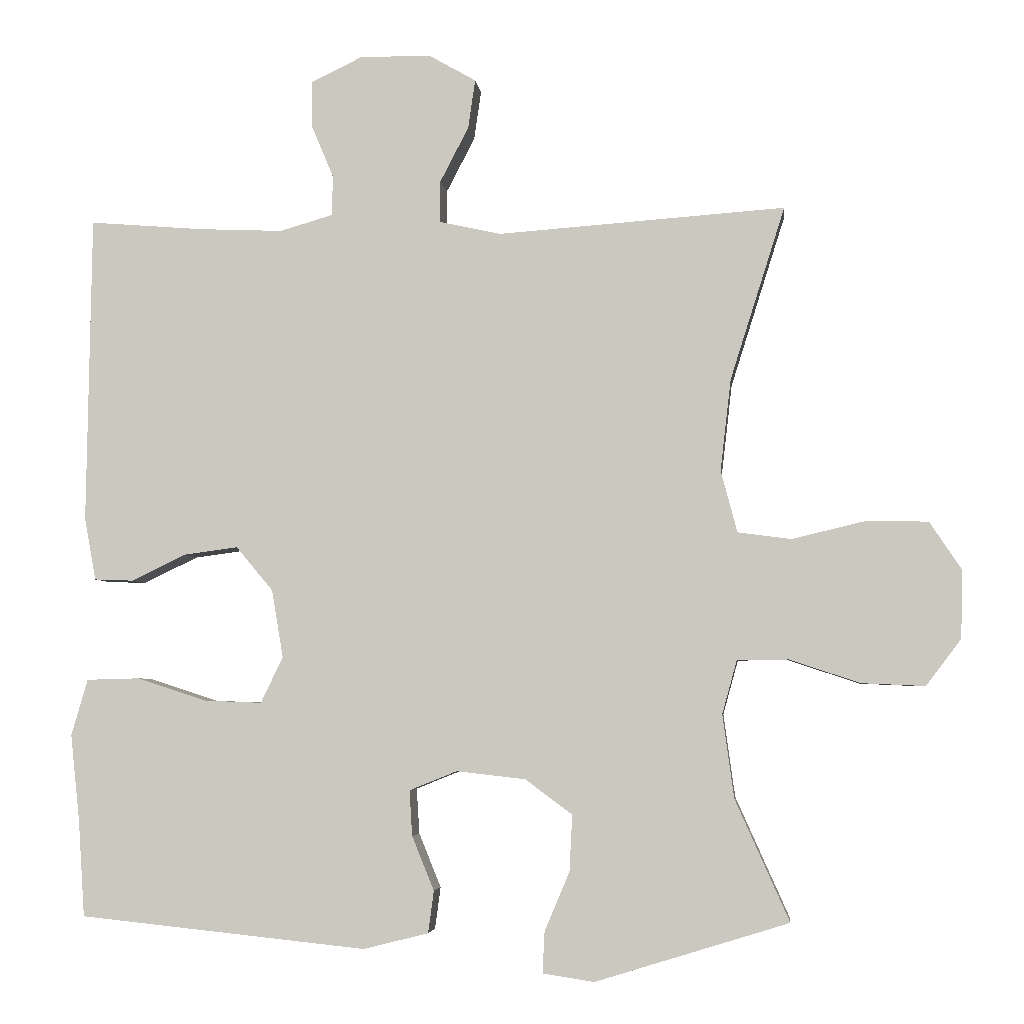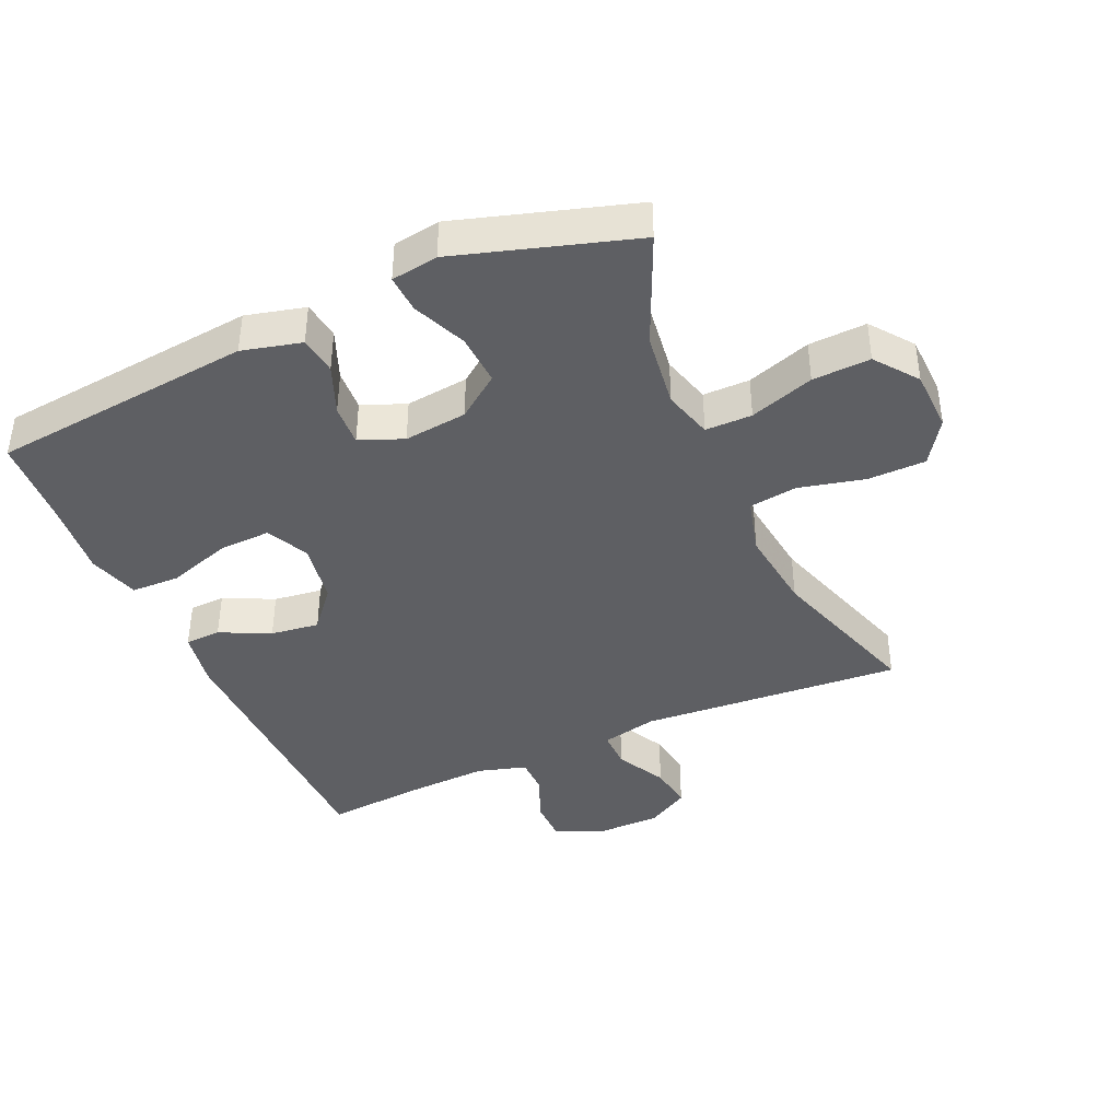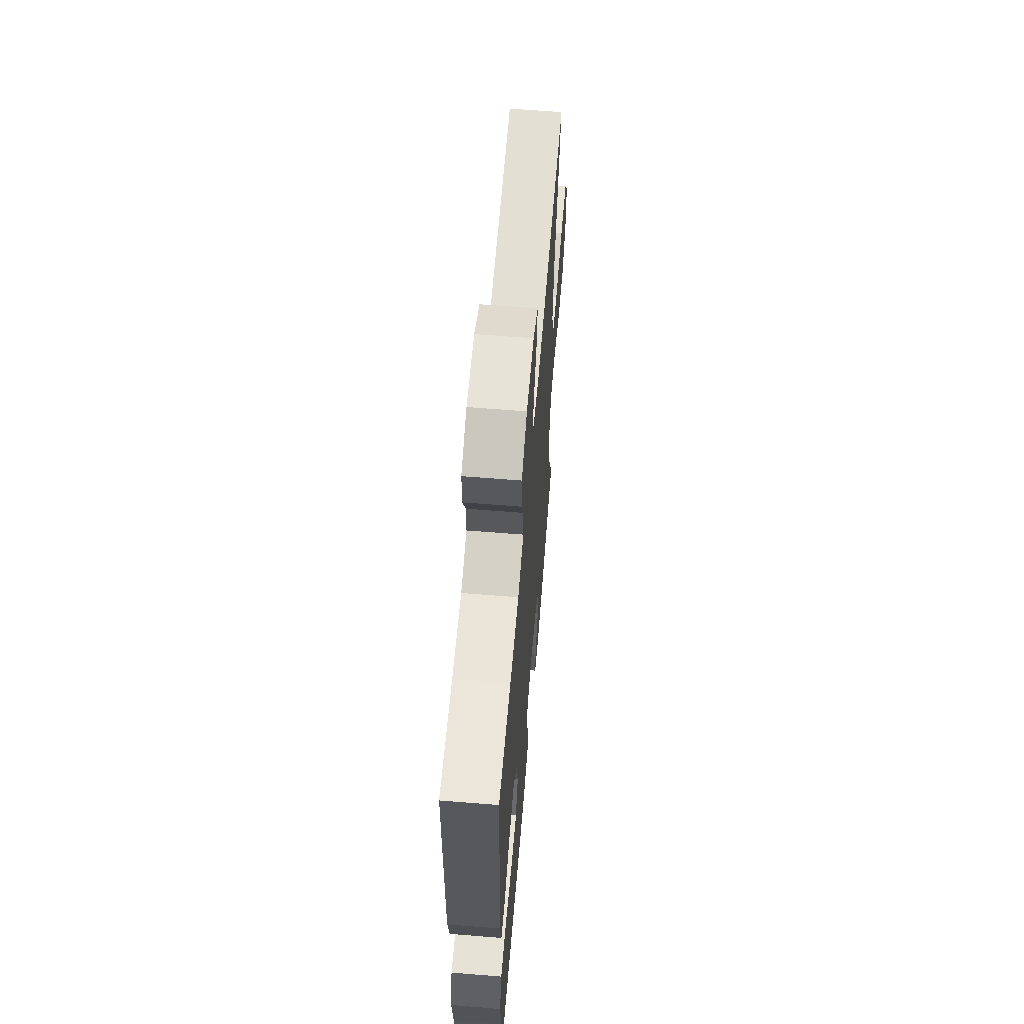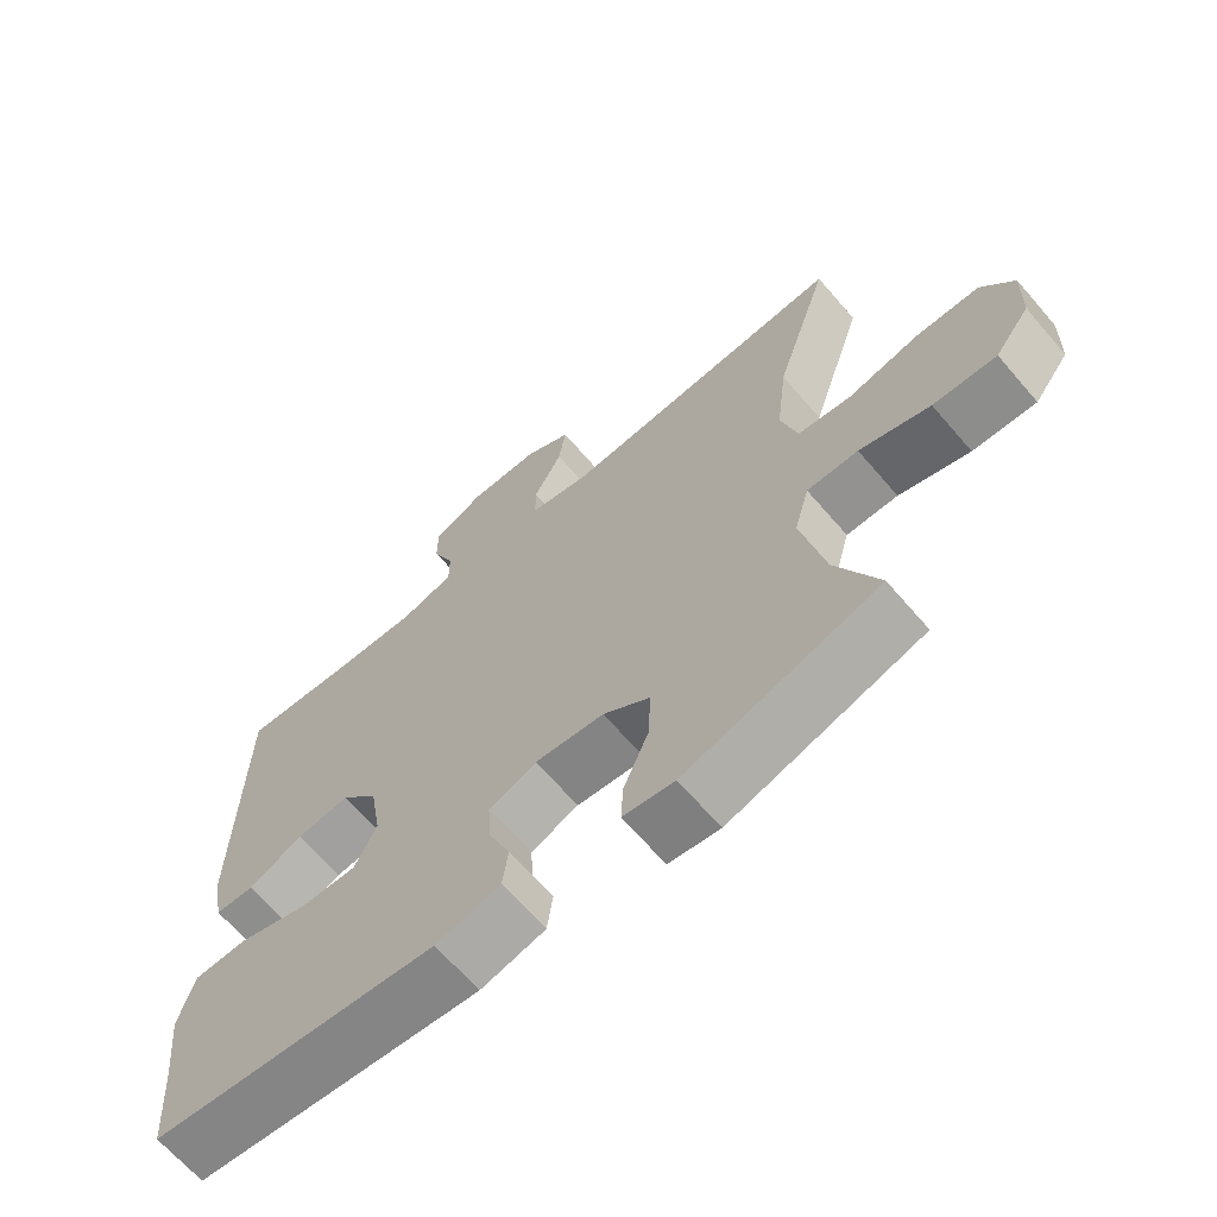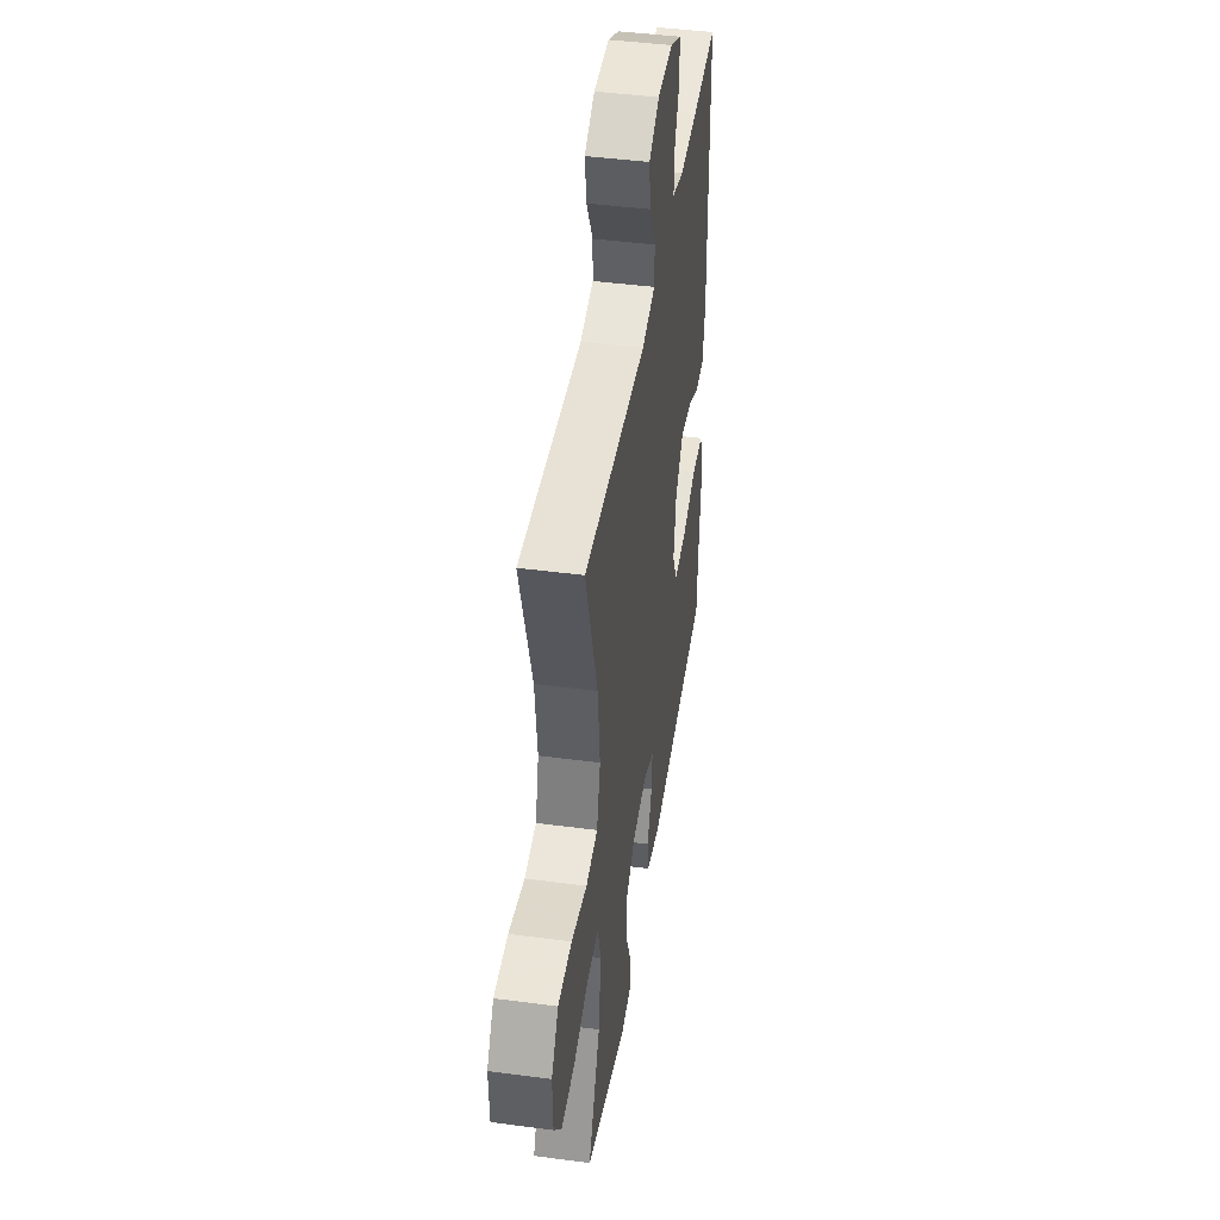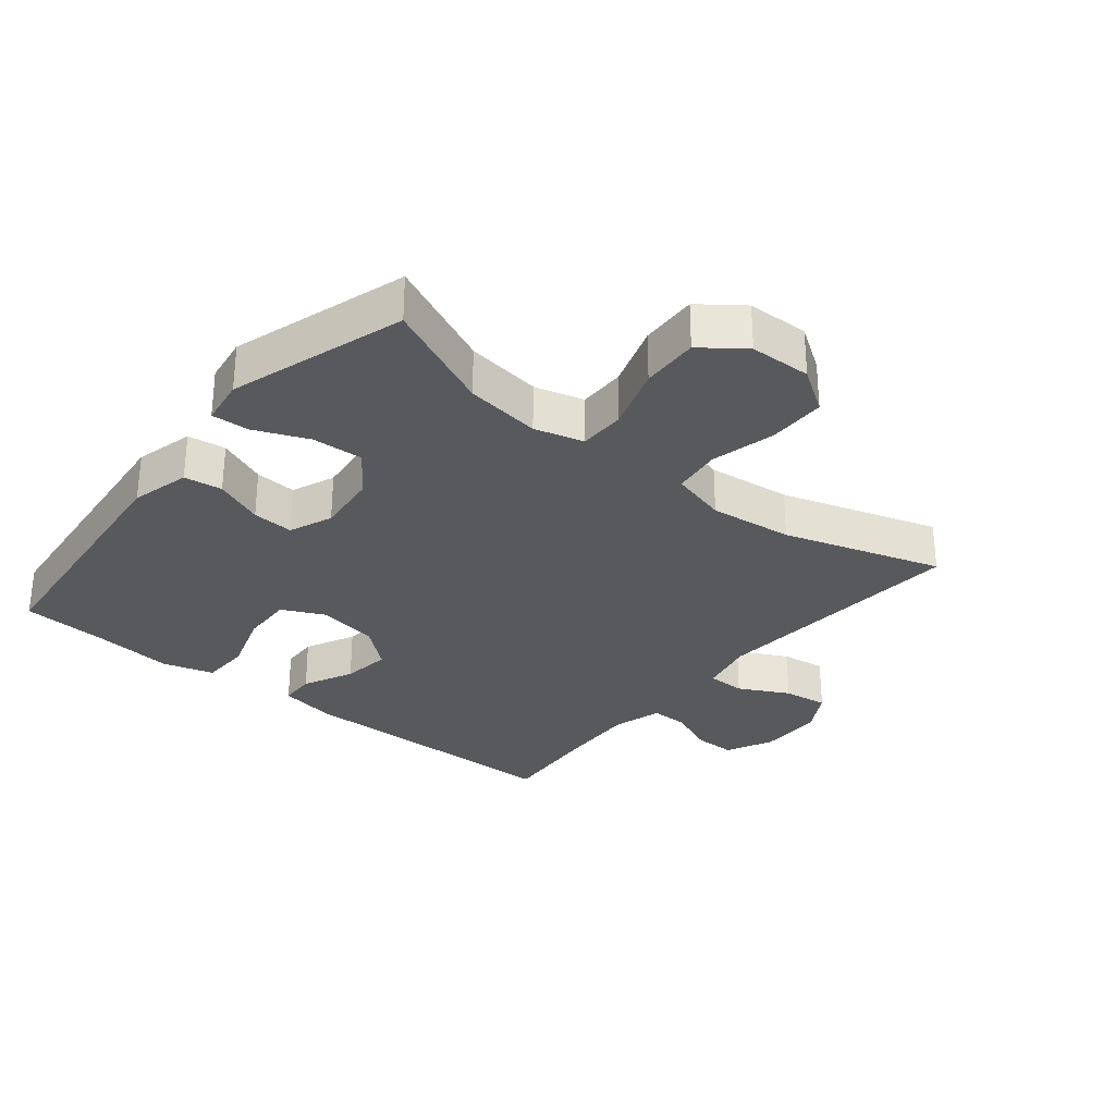
<metadata>
{"format":"obj","ext":"obj","renderer":"f3d","projection":"perspective","resolution":1024,"background":"white","views":[{"elev":-4.5,"azim":-173.8,"up":"+Z"},{"elev":-40.6,"azim":-155.9,"up":"+Y"},{"elev":62.1,"azim":94.7,"up":"+Z"},{"elev":-66.4,"azim":-139.3,"up":"+Z"},{"elev":43.9,"azim":-81.2,"up":"+Z"},{"elev":-30.1,"azim":-129.3,"up":"+Y"}]}
</metadata>
<code>
v 0.5 0.07 0.5
v 0.506 0.07 0.068
v 0.49 0.07 -0.02
v 0.435 0.07 -0.022
v 0.358 0.07 0.015
v 0.283 0.07 0.025
v 0.231 0.07 -0.037
v 0.215 0.07 -0.132
v 0.246 0.07 -0.197
v 0.326 0.07 -0.194
v 0.424 0.07 -0.162
v 0.499 0.07 -0.164
v 0.522 0.07 -0.243
v 0.509 0.07 -0.365
v 0.5 0.07 -0.5
v 0.096 0.07 -0.542
v 0.005 0.07 -0.519
v -0.003 0.07 -0.46
v 0.028 0.07 -0.384
v 0.032 0.07 -0.32
v -0.035 0.07 -0.293
v -0.132 0.07 -0.304
v -0.198 0.07 -0.353
v -0.194 0.07 -0.432
v -0.159 0.07 -0.515
v -0.156 0.07 -0.573
v -0.228 0.07 -0.584
v -0.5 0.07 -0.5
v -0.424 0.07 -0.33
v -0.408 0.07 -0.213
v -0.429 0.07 -0.137
v -0.501 0.07 -0.137
v -0.6 0.07 -0.17
v -0.689 0.07 -0.174
v -0.738 0.07 -0.109
v -0.741 0.07 -0.014
v -0.696 0.07 0.054
v -0.607 0.07 0.055
v -0.506 0.07 0.031
v -0.431 0.07 0.041
v -0.408 0.07 0.128
v -0.423 0.07 0.257
v -0.5 0.07 0.5
v -0.096 0.07 0.471
v -0.01 0.07 0.49
v -0.01 0.07 0.549
v -0.05 0.07 0.626
v -0.06 0.07 0.695
v 0.006 0.07 0.733
v 0.106 0.07 0.734
v 0.178 0.07 0.699
v 0.178 0.07 0.635
v 0.147 0.07 0.561
v 0.147 0.07 0.504
v 0.222 0.07 0.482
v 0.34 0.07 0.487
v 0.5 0 0.5
v 0.506 0 0.068
v 0.49 0 -0.02
v 0.435 0 -0.022
v 0.358 0 0.015
v 0.283 0 0.025
v 0.231 0 -0.037
v 0.215 0 -0.132
v 0.246 0 -0.197
v 0.326 0 -0.194
v 0.424 0 -0.162
v 0.499 0 -0.164
v 0.522 0 -0.243
v 0.509 0 -0.365
v 0.5 0 -0.5
v 0.096 0 -0.542
v 0.005 0 -0.519
v -0.003 0 -0.46
v 0.028 0 -0.384
v 0.032 0 -0.32
v -0.035 0 -0.293
v -0.132 0 -0.304
v -0.198 0 -0.353
v -0.194 0 -0.432
v -0.159 0 -0.515
v -0.156 0 -0.573
v -0.228 0 -0.584
v -0.5 0 -0.5
v -0.424 0 -0.33
v -0.408 0 -0.213
v -0.429 0 -0.137
v -0.501 0 -0.137
v -0.6 0 -0.17
v -0.689 0 -0.174
v -0.738 0 -0.109
v -0.741 0 -0.014
v -0.696 0 0.054
v -0.607 0 0.055
v -0.506 0 0.031
v -0.431 0 0.041
v -0.408 0 0.128
v -0.423 0 0.257
v -0.5 0 0.5
v -0.096 0 0.471
v -0.01 0 0.49
v -0.01 0 0.549
v -0.05 0 0.626
v -0.06 0 0.695
v 0.006 0 0.733
v 0.106 0 0.734
v 0.178 0 0.699
v 0.178 0 0.635
v 0.147 0 0.561
v 0.147 0 0.504
v 0.222 0 0.482
v 0.34 0 0.487
f 50 51 52 53
f 50 53 54
f 49 50 54
f 46 47 48 49
f 45 46 49 54
f 44 45 54 55
f 42 43 44
f 41 42 44 55
f 36 37 38 39
f 36 39 40
f 35 36 40
f 32 33 34 35
f 31 32 35 40
f 30 31 40 41
f 26 27 28 29
f 24 25 26 29
f 23 24 29 30
f 22 23 30 41
f 16 17 18 19
f 14 15 16 19
f 14 19 20
f 13 14 20 21
f 10 11 12 13
f 9 10 13 21
f 2 3 4 5
f 56 1 2 5
f 56 5 6
f 55 56 6 7
f 41 55 7 8
f 21 22 41
f 8 9 21 41
f 109 108 107 106
f 110 109 106
f 110 106 105
f 105 104 103 102
f 110 105 102 101
f 111 110 101 100
f 100 99 98
f 111 100 98 97
f 95 94 93 92
f 96 95 92
f 96 92 91
f 91 90 89 88
f 96 91 88 87
f 97 96 87 86
f 85 84 83 82
f 85 82 81 80
f 86 85 80 79
f 97 86 79 78
f 75 74 73 72
f 75 72 71 70
f 76 75 70
f 77 76 70 69
f 69 68 67 66
f 77 69 66 65
f 61 60 59 58
f 61 58 57 112
f 62 61 112
f 63 62 112 111
f 64 63 111 97
f 97 78 77
f 97 77 65 64
f 1 57 58 2
f 2 58 59 3
f 3 59 60 4
f 4 60 61 5
f 5 61 62 6
f 6 62 63 7
f 7 63 64 8
f 8 64 65 9
f 9 65 66 10
f 10 66 67 11
f 11 67 68 12
f 12 68 69 13
f 13 69 70 14
f 14 70 71 15
f 15 71 72 16
f 16 72 73 17
f 17 73 74 18
f 18 74 75 19
f 19 75 76 20
f 20 76 77 21
f 21 77 78 22
f 22 78 79 23
f 23 79 80 24
f 24 80 81 25
f 25 81 82 26
f 26 82 83 27
f 27 83 84 28
f 28 84 85 29
f 29 85 86 30
f 30 86 87 31
f 31 87 88 32
f 32 88 89 33
f 33 89 90 34
f 34 90 91 35
f 35 91 92 36
f 36 92 93 37
f 37 93 94 38
f 38 94 95 39
f 39 95 96 40
f 40 96 97 41
f 41 97 98 42
f 42 98 99 43
f 43 99 100 44
f 44 100 101 45
f 45 101 102 46
f 46 102 103 47
f 47 103 104 48
f 48 104 105 49
f 49 105 106 50
f 50 106 107 51
f 51 107 108 52
f 52 108 109 53
f 53 109 110 54
f 54 110 111 55
f 55 111 112 56
f 56 112 57 1

</code>
